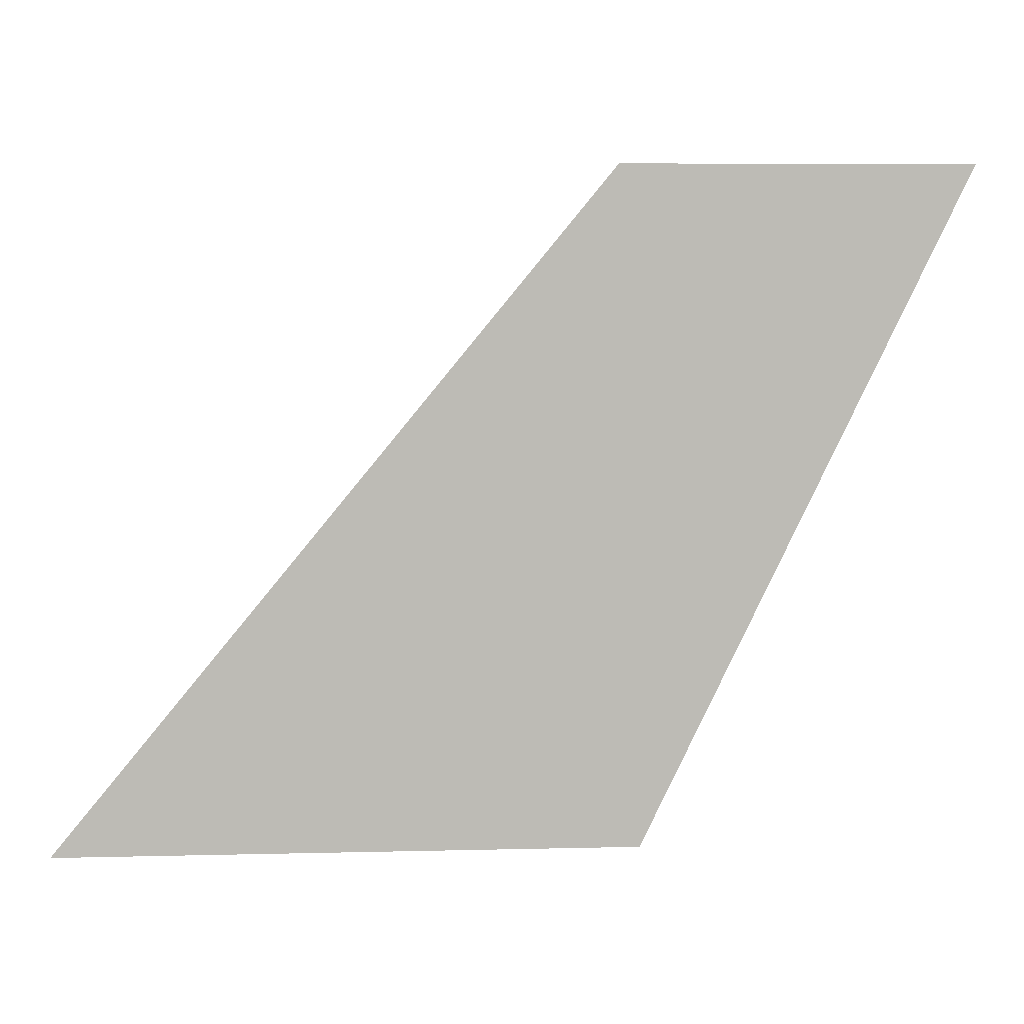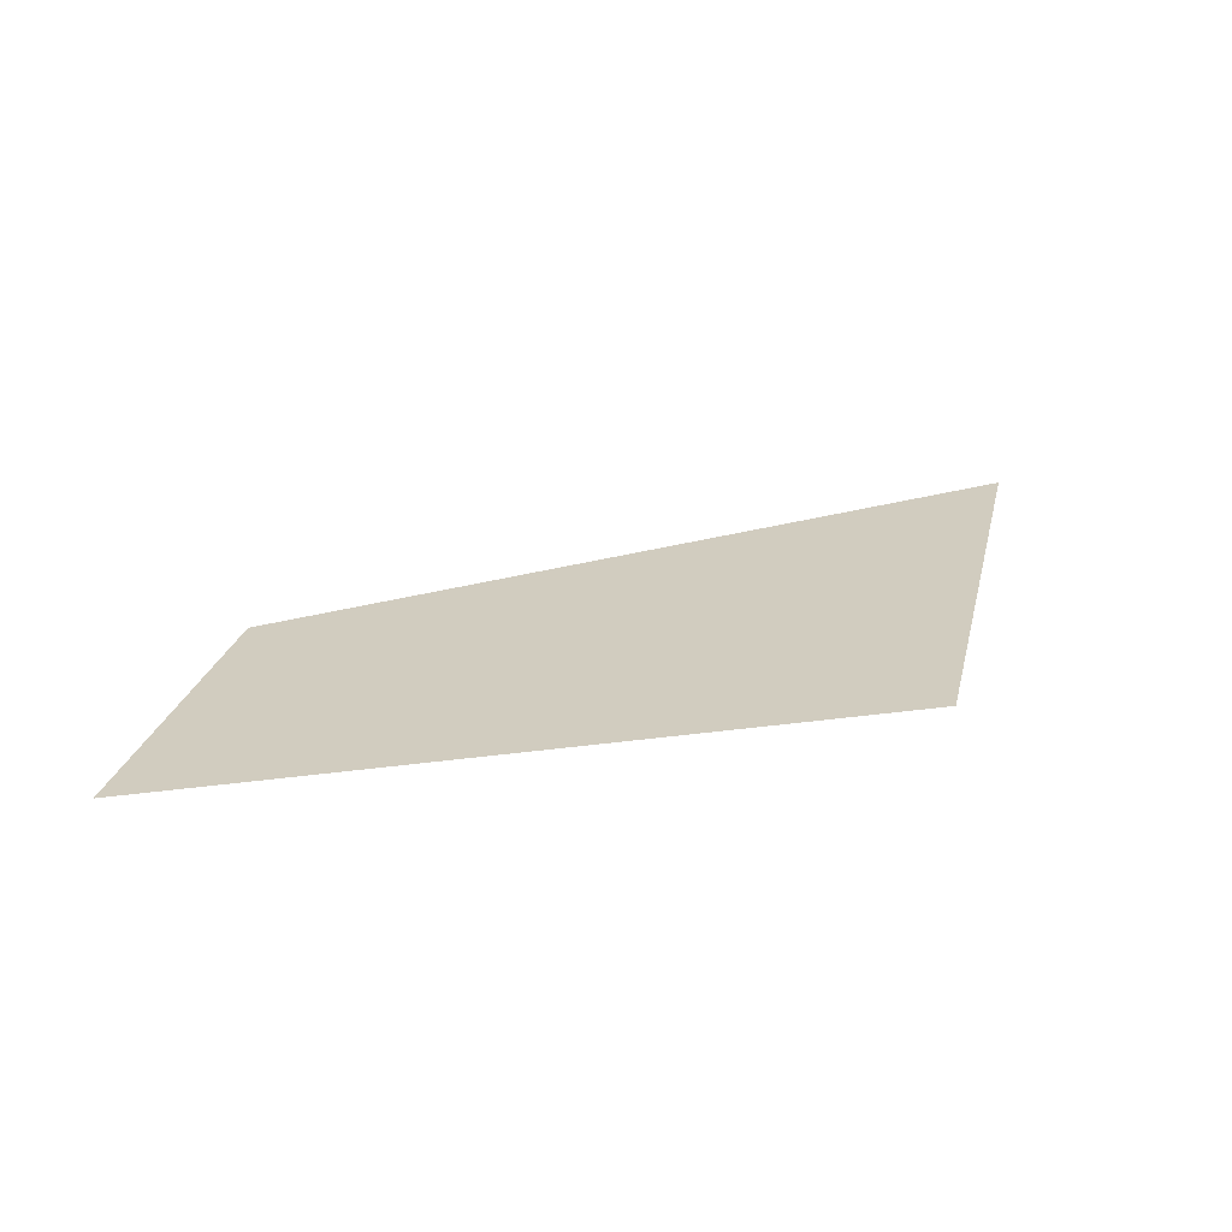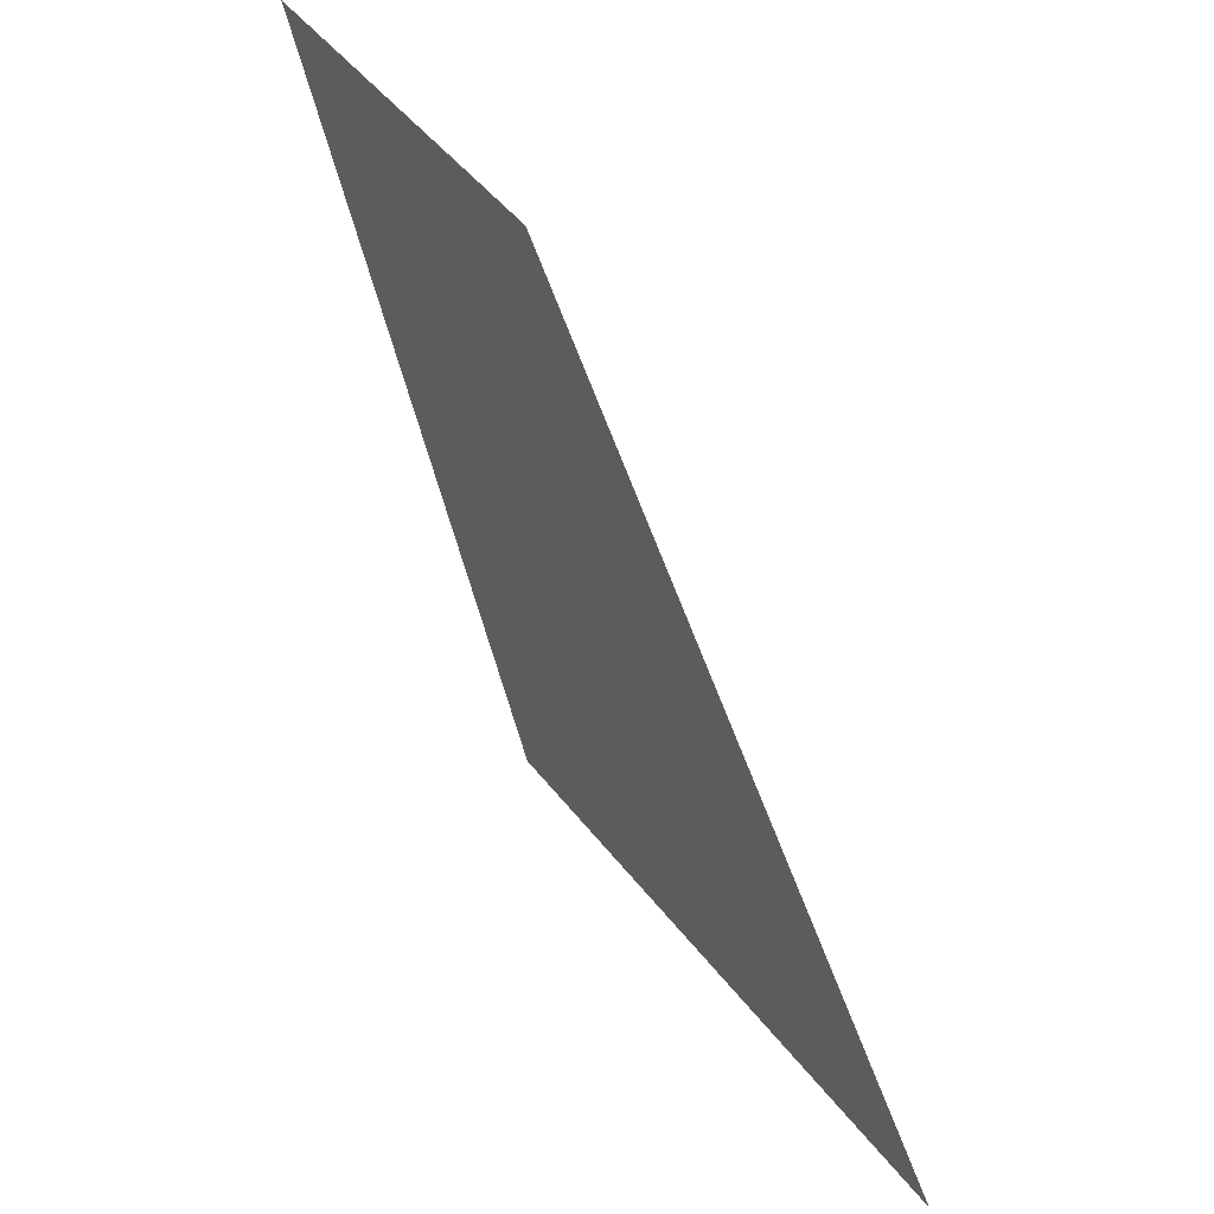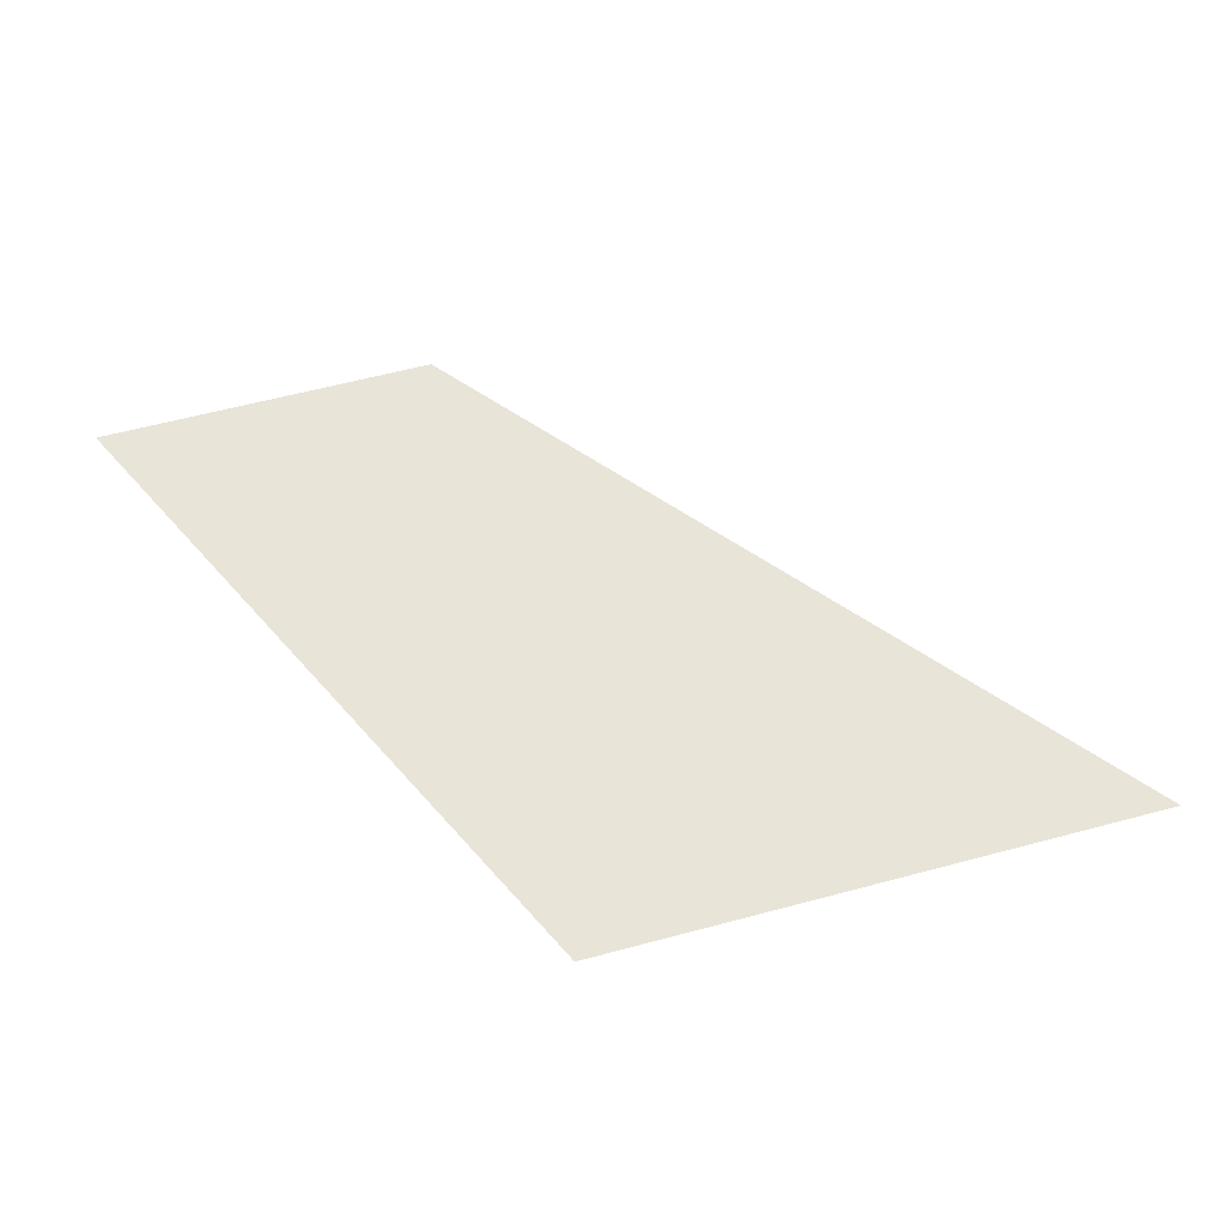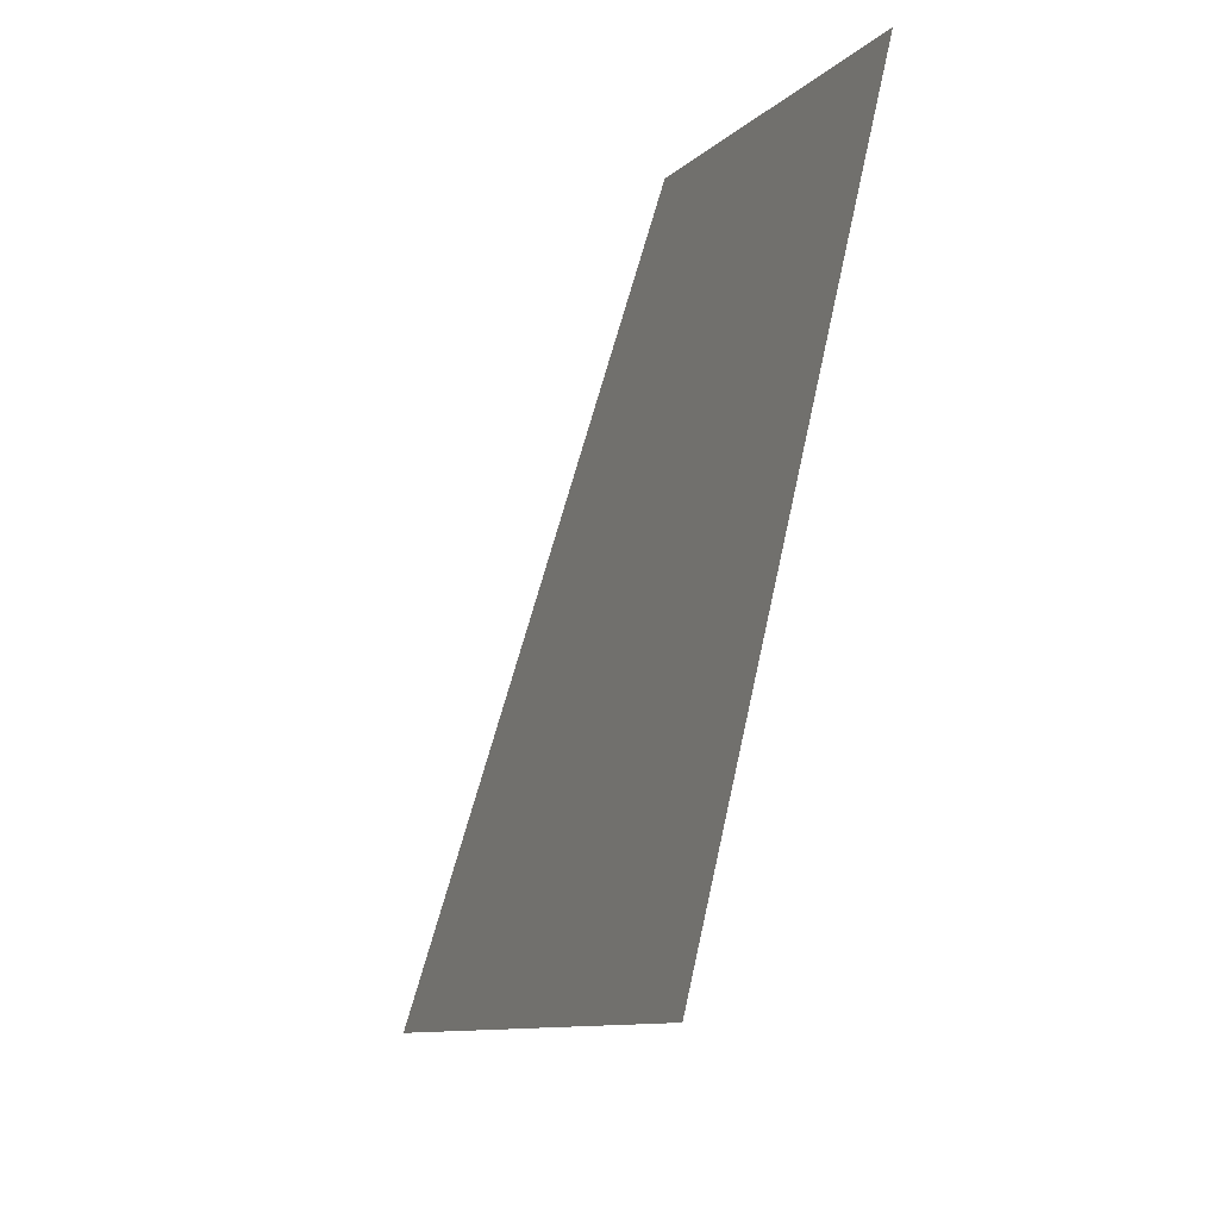
<metadata>
{"format":"obj","ext":"obj","renderer":"f3d","projection":"perspective","resolution":1024,"background":"white","views":[{"elev":6.4,"azim":-4.2,"up":"+Z"},{"elev":23.8,"azim":102.5,"up":"+Y"},{"elev":48.6,"azim":-126.1,"up":"+Z"},{"elev":60.1,"azim":164.7,"up":"+Y"},{"elev":-9.9,"azim":64.4,"up":"+Z"}]}
</metadata>
<code>
o #ID1680
v 0.05896 0.01125 -0.01659
v 0.05891 0.01125 -0.01517
v 0.05773 0.01125 -0.01659
v 0.05964 0.01125 -0.01517
v 0.05964 0.01125 -0.01517
v 0.05896 0.01125 -0.01659
v 0.05891 0.01125 -0.01517
v 0.05773 0.01125 -0.01659
f 1 2 3
f 2 1 4
f 5 6 7
f 8 7 6

</code>
